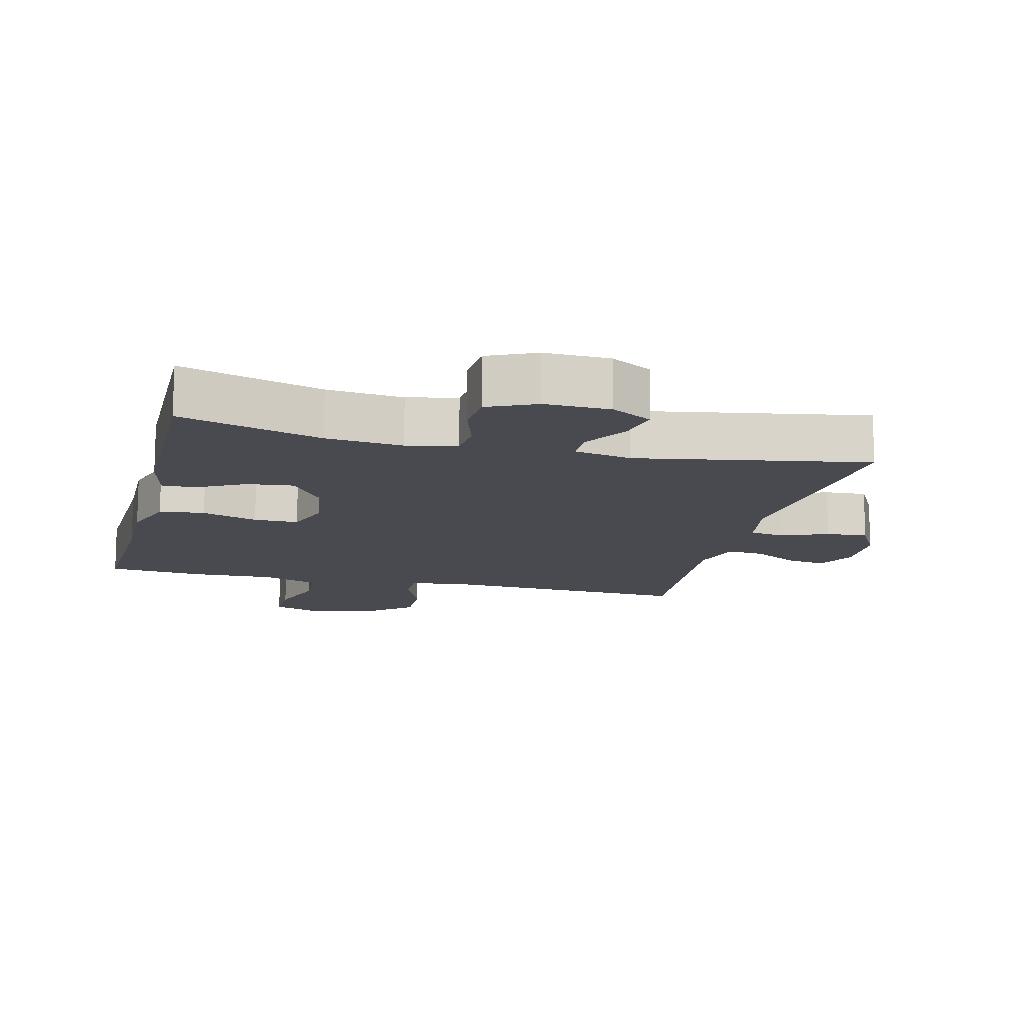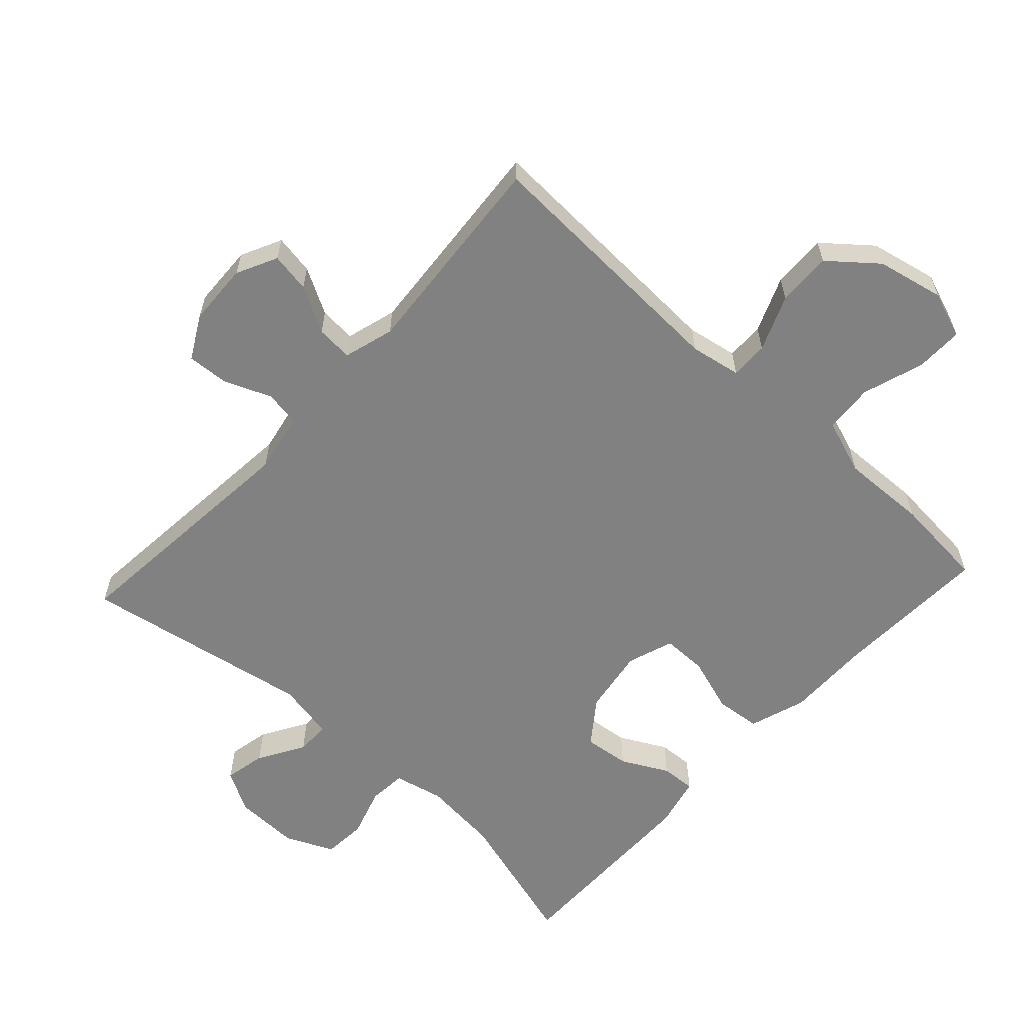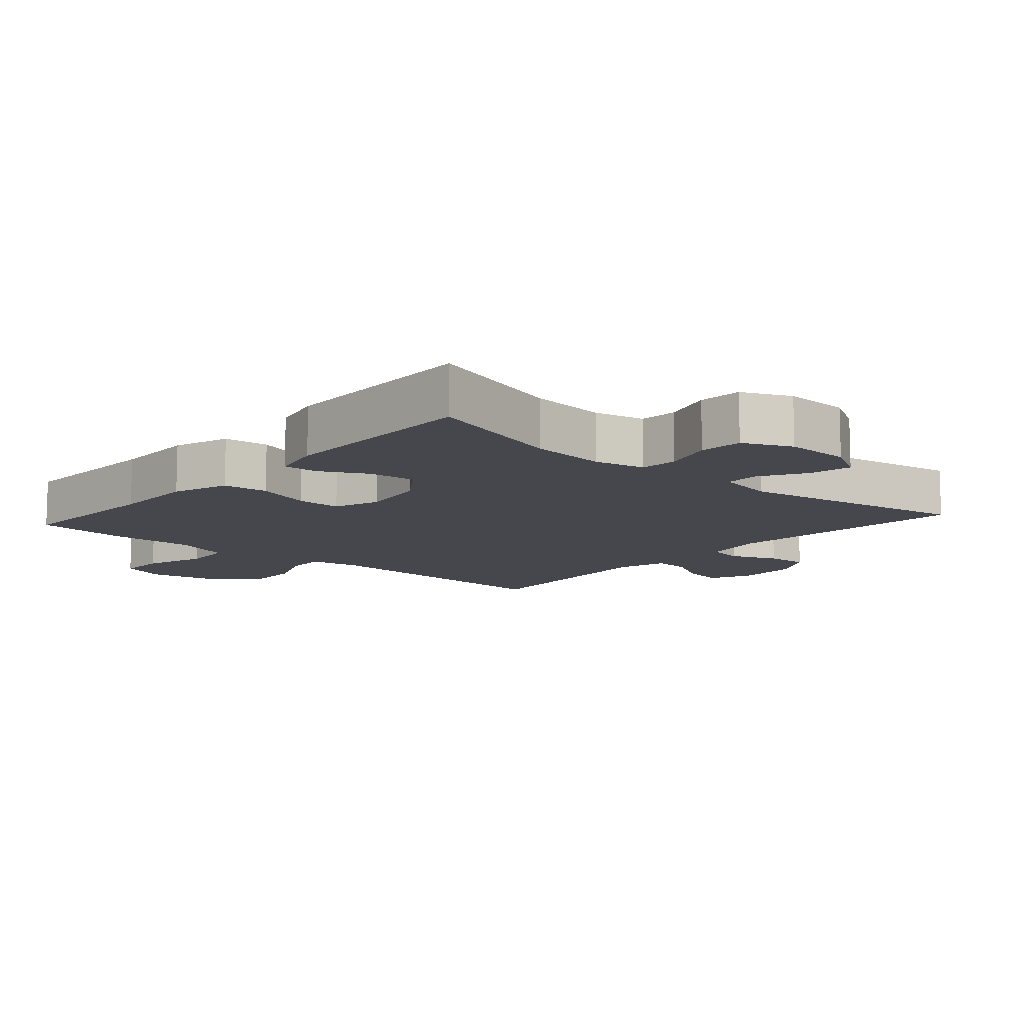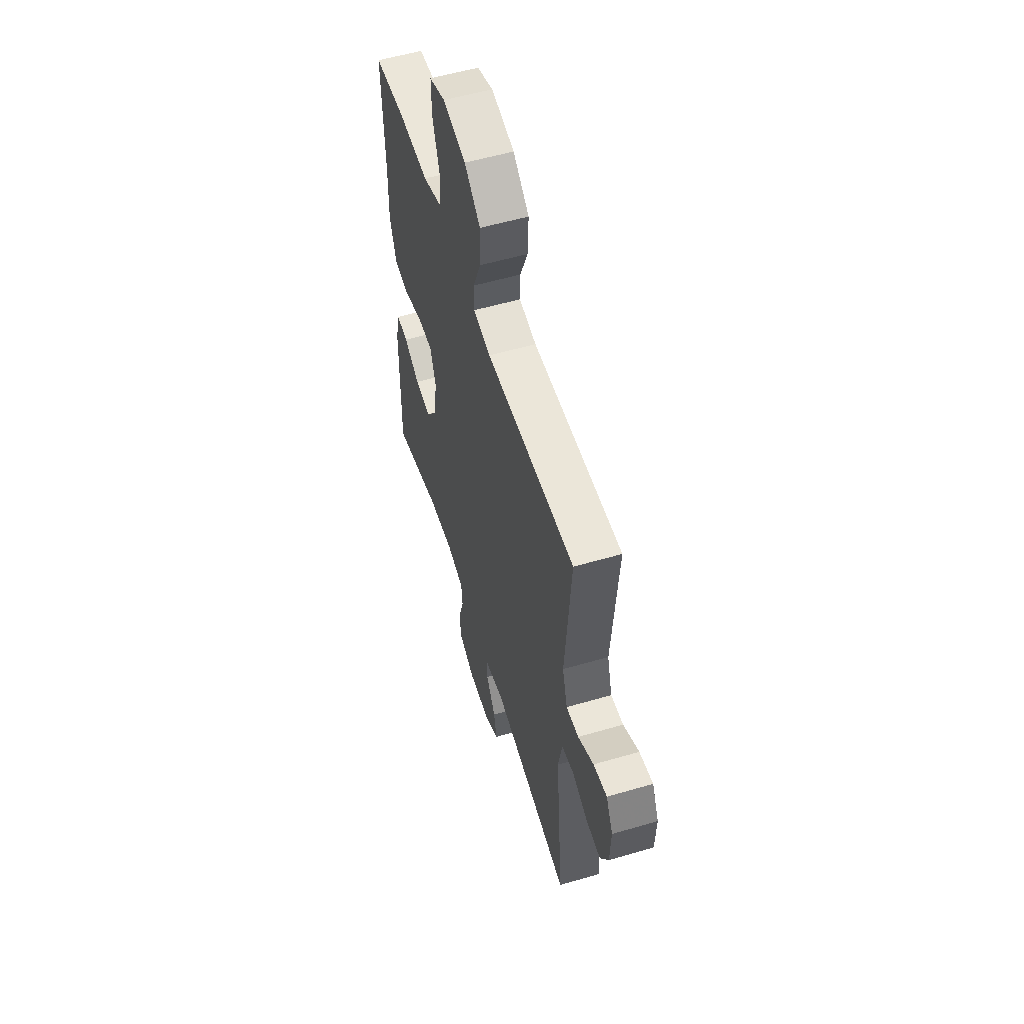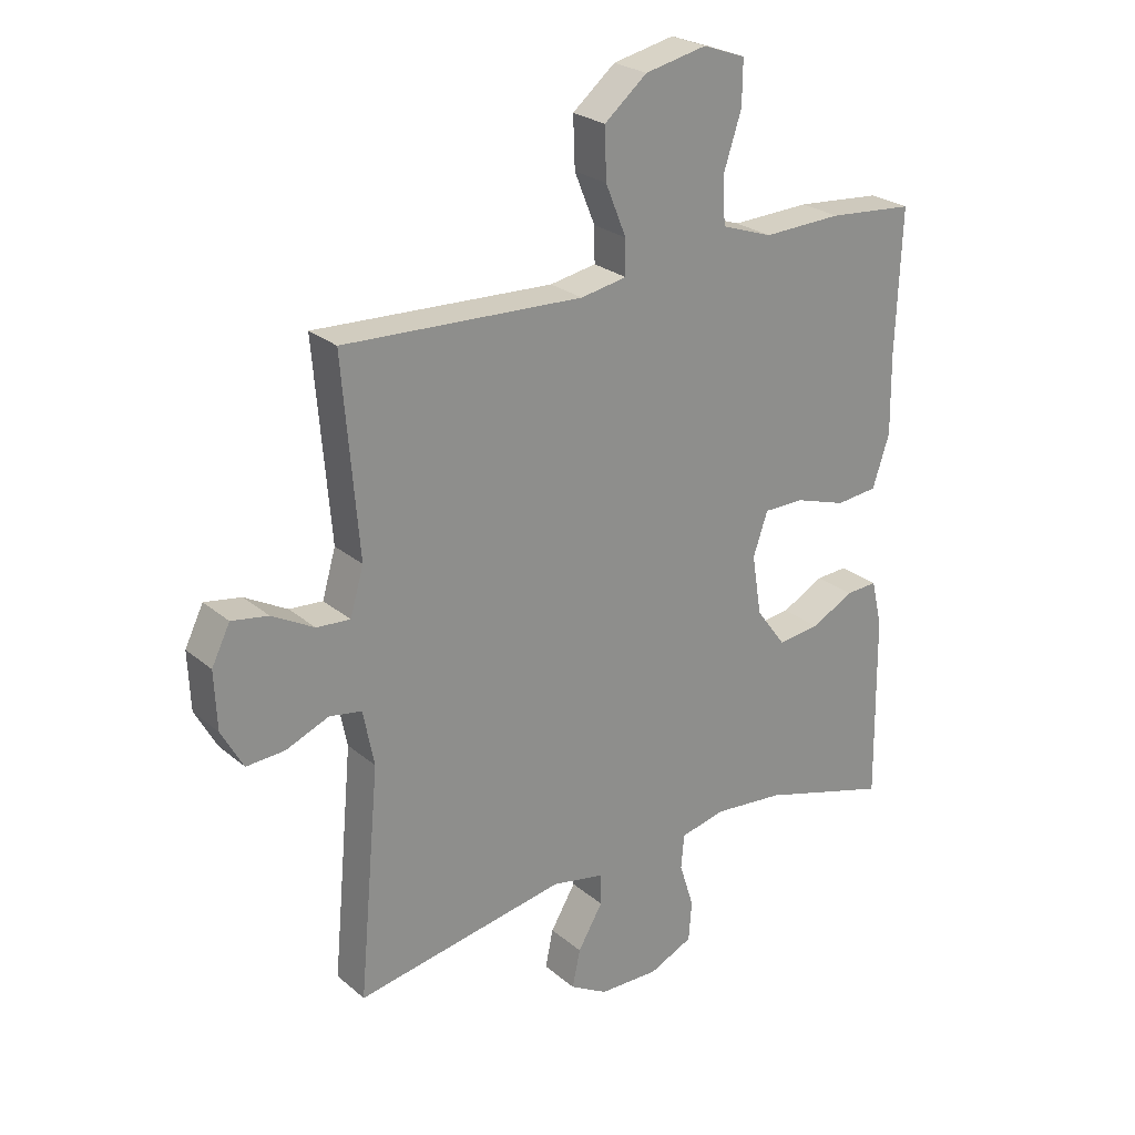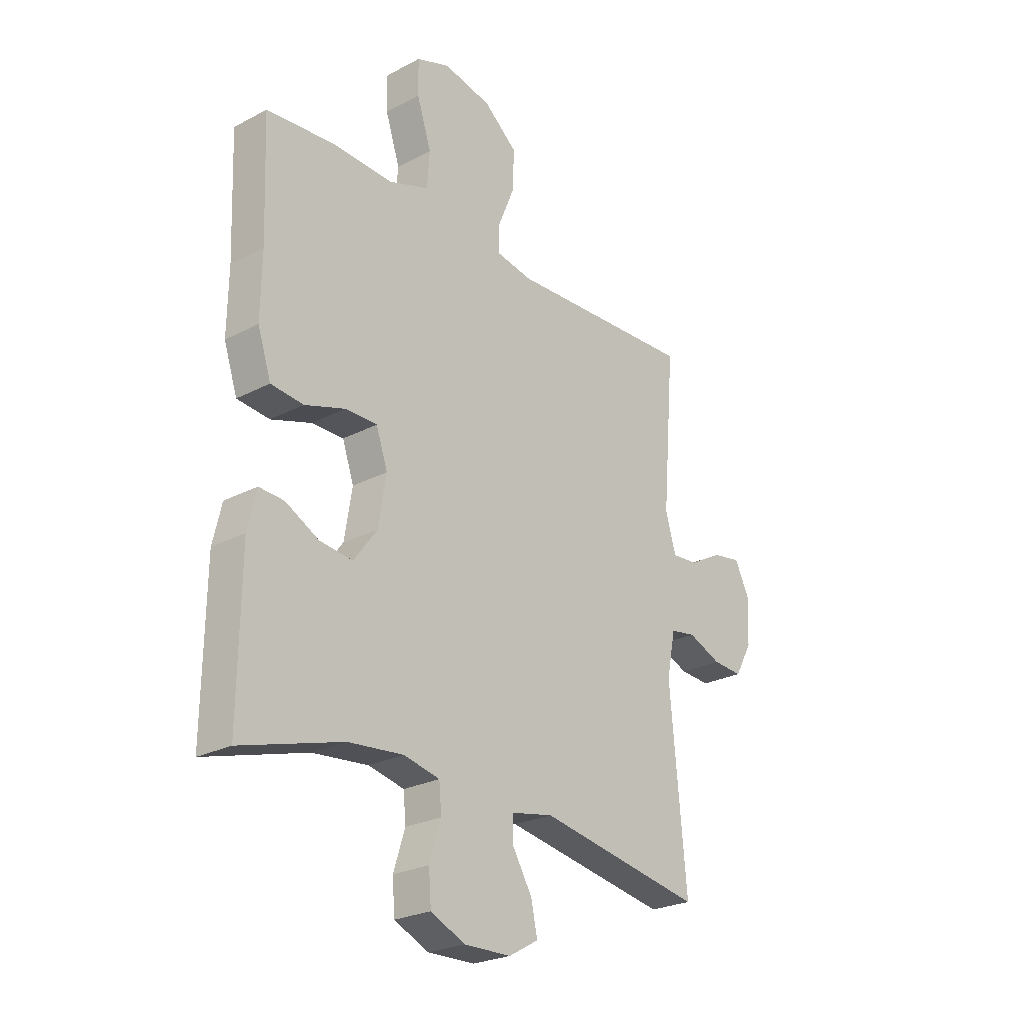
<metadata>
{"format":"obj","ext":"obj","renderer":"f3d","projection":"perspective","resolution":1024,"background":"white","views":[{"elev":-13.5,"azim":166.0,"up":"+Y"},{"elev":-60.4,"azim":-42.7,"up":"+Y"},{"elev":-10.9,"azim":138.5,"up":"+Y"},{"elev":55.7,"azim":-107.1,"up":"+Z"},{"elev":25.1,"azim":-37.0,"up":"+Z"},{"elev":-25.0,"azim":130.5,"up":"+Z"}]}
</metadata>
<code>
v -0.5 0.07 -0.5
v -0.466 0.07 -0.126
v -0.484 0.07 -0.035
v -0.537 0.07 -0.026
v -0.607 0.07 -0.055
v -0.67 0.07 -0.059
v -0.706 0.07 0.006
v -0.71 0.07 0.1
v -0.68 0.07 0.161
v -0.62 0.07 0.151
v -0.551 0.07 0.113
v -0.496 0.07 0.109
v -0.474 0.07 0.185
v -0.5 0.07 0.5
v -0.107 0.07 0.483
v -0.031 0.07 0.497
v -0.032 0.07 0.554
v -0.066 0.07 0.637
v -0.069 0.07 0.719
v 0.001 0.07 0.777
v 0.102 0.07 0.799
v 0.172 0.07 0.774
v 0.171 0.07 0.702
v 0.141 0.07 0.61
v 0.146 0.07 0.536
v 0.23 0.07 0.507
v 0.359 0.07 0.512
v 0.5 0.07 0.5
v 0.491 0.07 0.264
v 0.493 0.07 0.136
v 0.465 0.07 0.051
v 0.397 0.07 0.044
v 0.313 0.07 0.071
v 0.246 0.07 0.071
v 0.222 0.07 0.001
v 0.238 0.07 -0.098
v 0.287 0.07 -0.164
v 0.356 0.07 -0.156
v 0.426 0.07 -0.119
v 0.478 0.07 -0.116
v 0.496 0.07 -0.193
v 0.5 0.07 -0.5
v 0.287 0.07 -0.438
v 0.172 0.07 -0.427
v 0.097 0.07 -0.444
v 0.092 0.07 -0.5
v 0.116 0.07 -0.576
v 0.111 0.07 -0.641
v 0.039 0.07 -0.674
v -0.059 0.07 -0.672
v -0.121 0.07 -0.637
v -0.108 0.07 -0.575
v -0.067 0.07 -0.506
v -0.067 0.07 -0.455
v -0.154 0.07 -0.438
v -0.5 0 -0.5
v -0.466 0 -0.126
v -0.484 0 -0.035
v -0.537 0 -0.026
v -0.607 0 -0.055
v -0.67 0 -0.059
v -0.706 0 0.006
v -0.71 0 0.1
v -0.68 0 0.161
v -0.62 0 0.151
v -0.551 0 0.113
v -0.496 0 0.109
v -0.474 0 0.185
v -0.5 0 0.5
v -0.107 0 0.483
v -0.031 0 0.497
v -0.032 0 0.554
v -0.066 0 0.637
v -0.069 0 0.719
v 0.001 0 0.777
v 0.102 0 0.799
v 0.172 0 0.774
v 0.171 0 0.702
v 0.141 0 0.61
v 0.146 0 0.536
v 0.23 0 0.507
v 0.359 0 0.512
v 0.5 0 0.5
v 0.491 0 0.264
v 0.493 0 0.136
v 0.465 0 0.051
v 0.397 0 0.044
v 0.313 0 0.071
v 0.246 0 0.071
v 0.222 0 0.001
v 0.238 0 -0.098
v 0.287 0 -0.164
v 0.356 0 -0.156
v 0.426 0 -0.119
v 0.478 0 -0.116
v 0.496 0 -0.193
v 0.5 0 -0.5
v 0.287 0 -0.438
v 0.172 0 -0.427
v 0.097 0 -0.444
v 0.092 0 -0.5
v 0.116 0 -0.576
v 0.111 0 -0.641
v 0.039 0 -0.674
v -0.059 0 -0.672
v -0.121 0 -0.637
v -0.108 0 -0.575
v -0.067 0 -0.506
v -0.067 0 -0.455
v -0.154 0 -0.438
f 50 51 52 53
f 50 53 54
f 49 50 54
f 46 47 48 49
f 45 46 49 54
f 44 45 54 55
f 40 41 42 43
f 38 39 40 43
f 37 38 43 44
f 36 37 44 55
f 30 31 32 33
f 29 30 33 34
f 26 27 28 29
f 25 26 29 34
f 21 22 23 24
f 21 24 25
f 20 21 25
f 17 18 19 20
f 16 17 20 25
f 13 14 15
f 12 13 15 16
f 8 9 10 11
f 8 11 12
f 7 8 12
f 4 5 6 7
f 3 4 7 12
f 2 3 12 16
f 35 36 55 1
f 16 25 34 35
f 1 2 16 35
f 108 107 106 105
f 109 108 105
f 109 105 104
f 104 103 102 101
f 109 104 101 100
f 110 109 100 99
f 98 97 96 95
f 98 95 94 93
f 99 98 93 92
f 110 99 92 91
f 88 87 86 85
f 89 88 85 84
f 84 83 82 81
f 89 84 81 80
f 79 78 77 76
f 80 79 76
f 80 76 75
f 75 74 73 72
f 80 75 72 71
f 70 69 68
f 71 70 68 67
f 66 65 64 63
f 67 66 63
f 67 63 62
f 62 61 60 59
f 67 62 59 58
f 71 67 58 57
f 56 110 91 90
f 90 89 80 71
f 90 71 57 56
f 1 56 57 2
f 2 57 58 3
f 3 58 59 4
f 4 59 60 5
f 5 60 61 6
f 6 61 62 7
f 7 62 63 8
f 8 63 64 9
f 9 64 65 10
f 10 65 66 11
f 11 66 67 12
f 12 67 68 13
f 13 68 69 14
f 14 69 70 15
f 15 70 71 16
f 16 71 72 17
f 17 72 73 18
f 18 73 74 19
f 19 74 75 20
f 20 75 76 21
f 21 76 77 22
f 22 77 78 23
f 23 78 79 24
f 24 79 80 25
f 25 80 81 26
f 26 81 82 27
f 27 82 83 28
f 28 83 84 29
f 29 84 85 30
f 30 85 86 31
f 31 86 87 32
f 32 87 88 33
f 33 88 89 34
f 34 89 90 35
f 35 90 91 36
f 36 91 92 37
f 37 92 93 38
f 38 93 94 39
f 39 94 95 40
f 40 95 96 41
f 41 96 97 42
f 42 97 98 43
f 43 98 99 44
f 44 99 100 45
f 45 100 101 46
f 46 101 102 47
f 47 102 103 48
f 48 103 104 49
f 49 104 105 50
f 50 105 106 51
f 51 106 107 52
f 52 107 108 53
f 53 108 109 54
f 54 109 110 55
f 55 110 56 1

</code>
